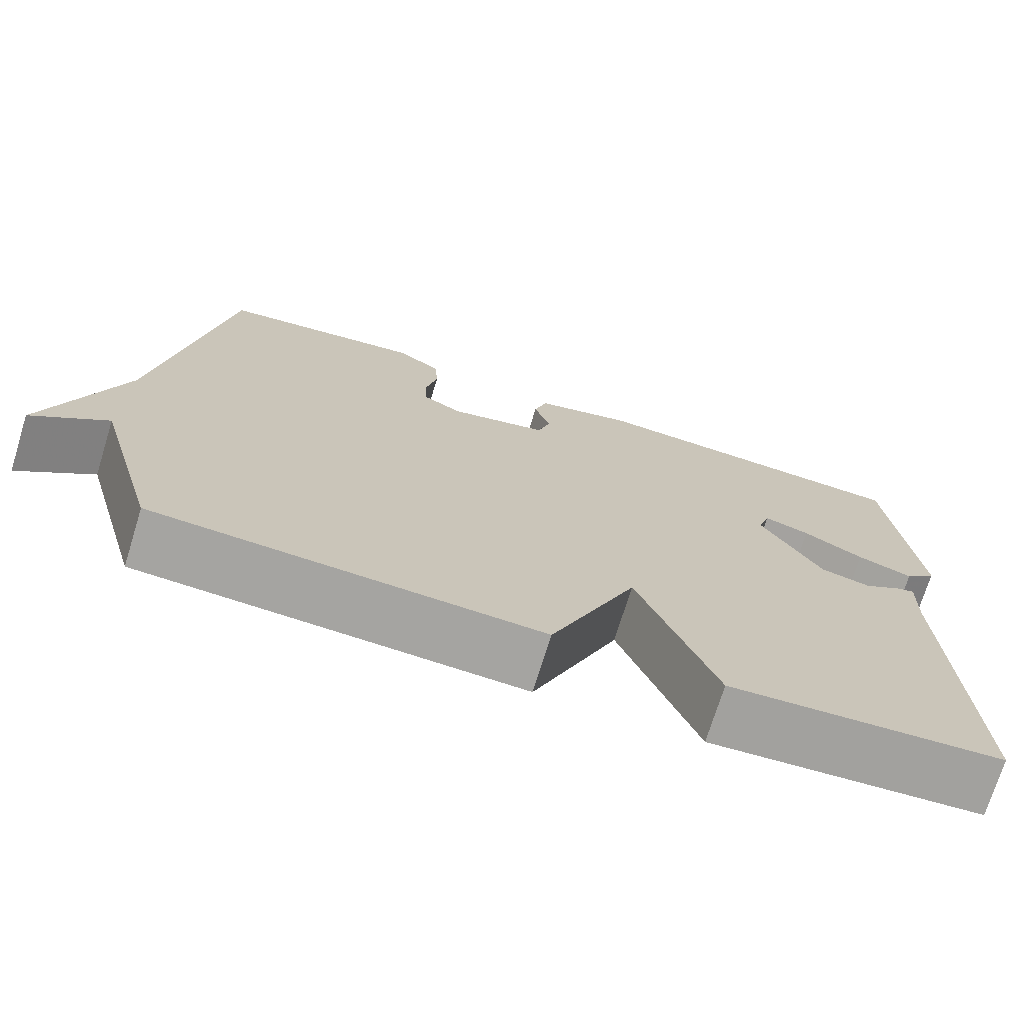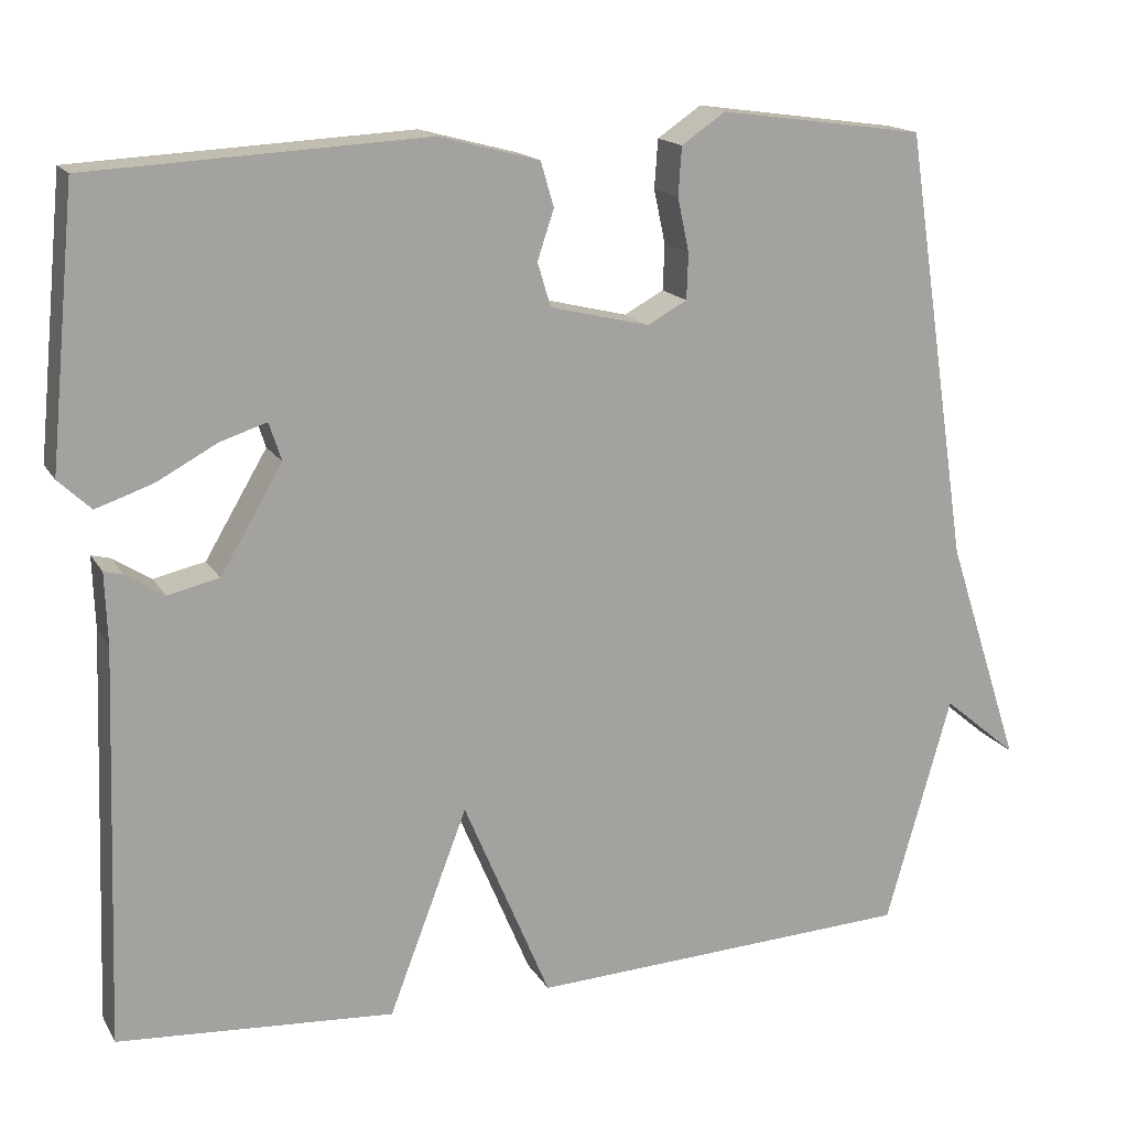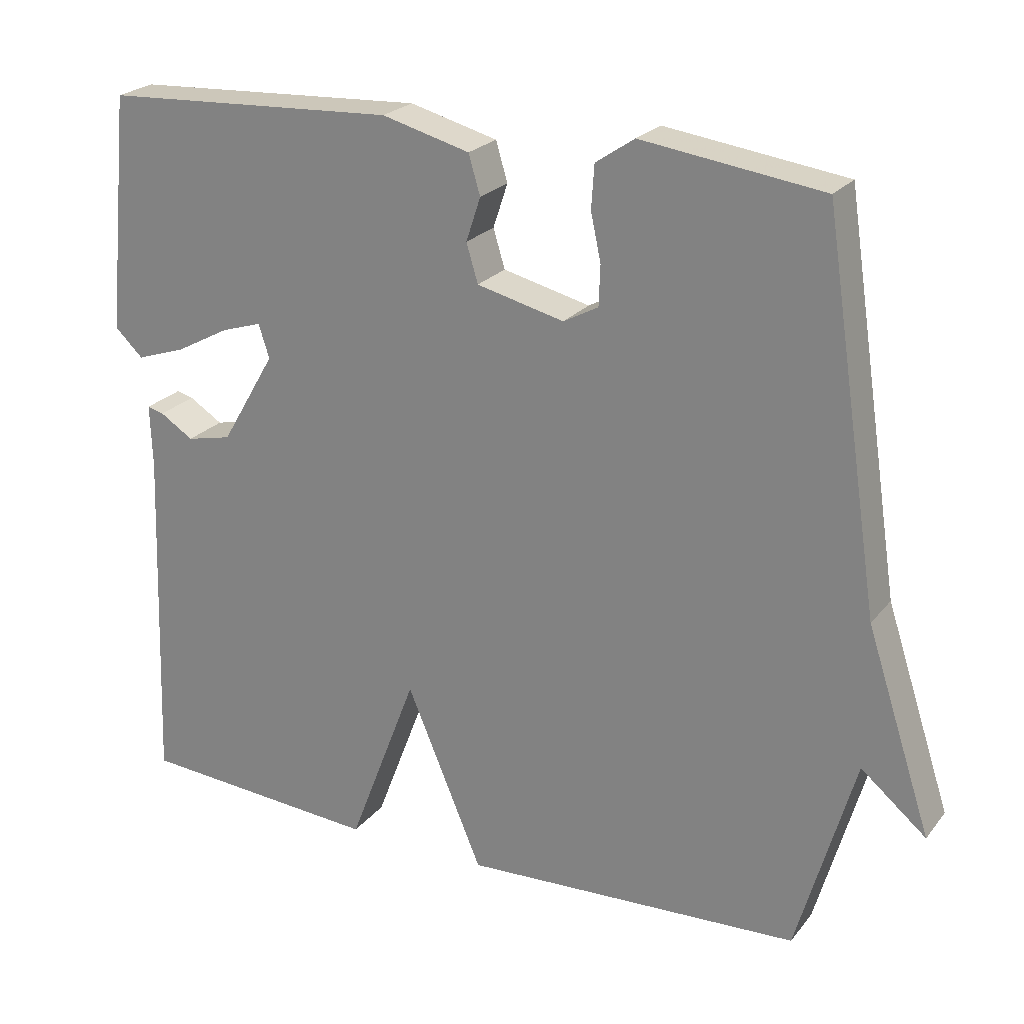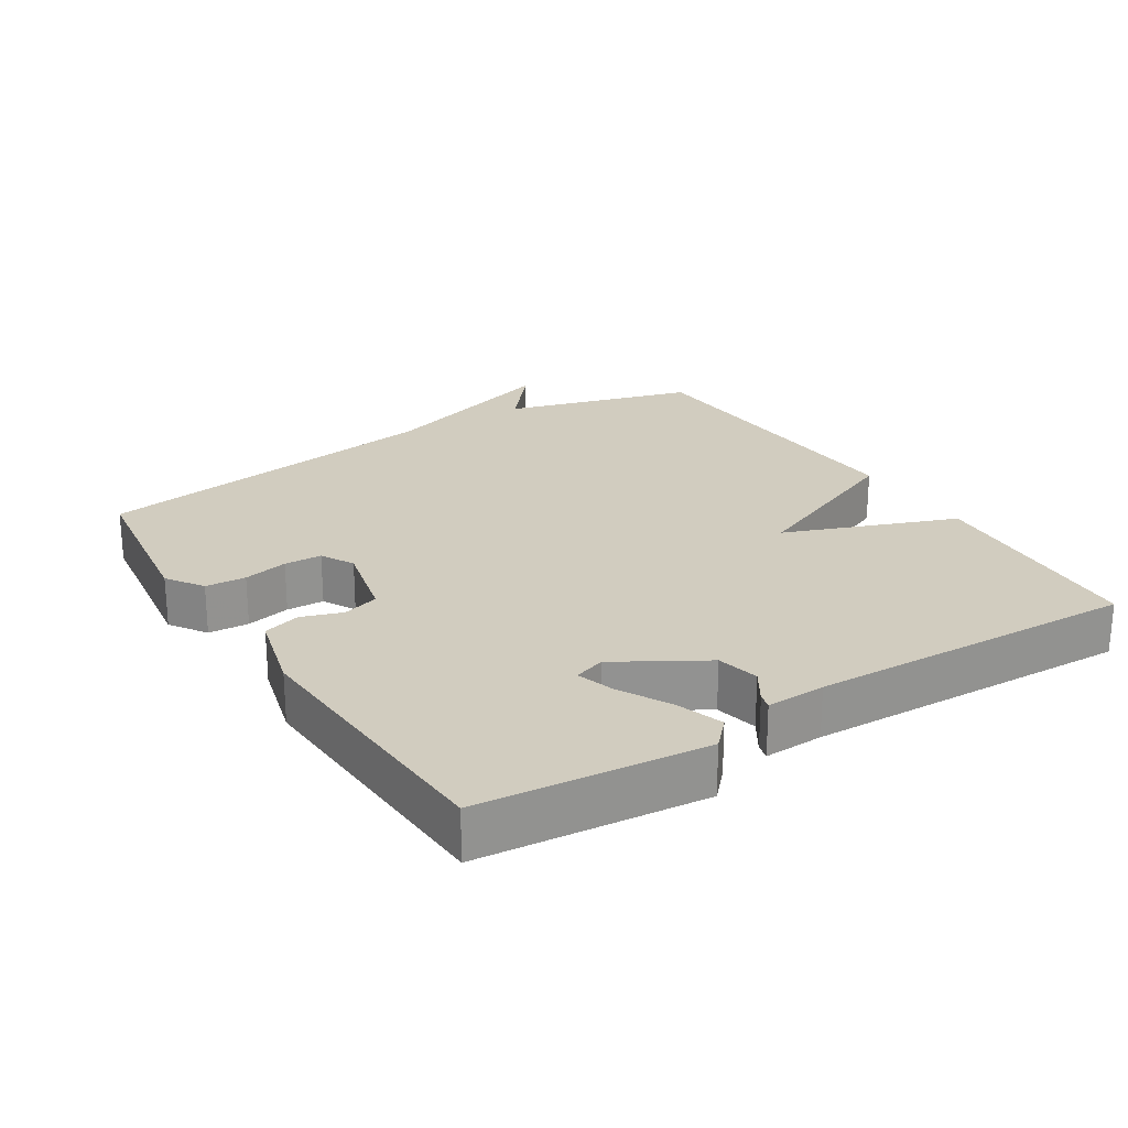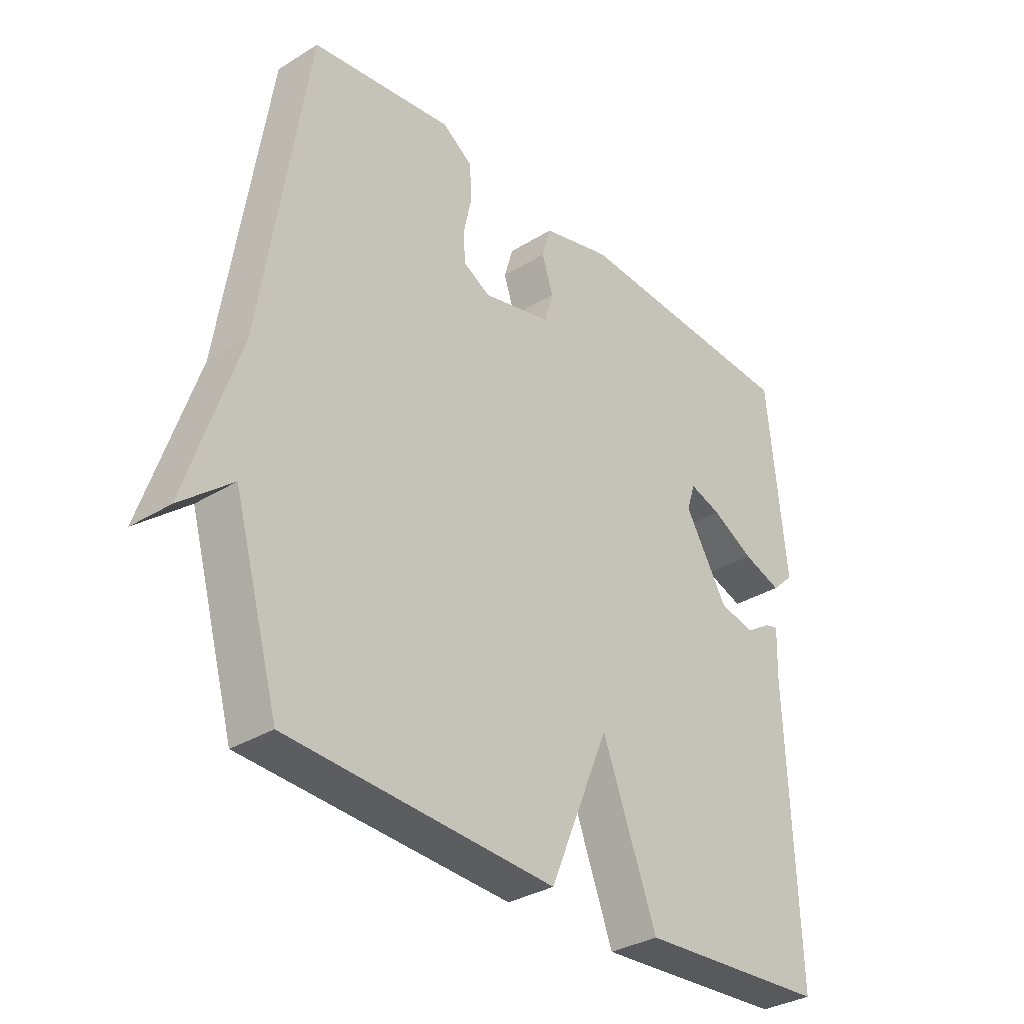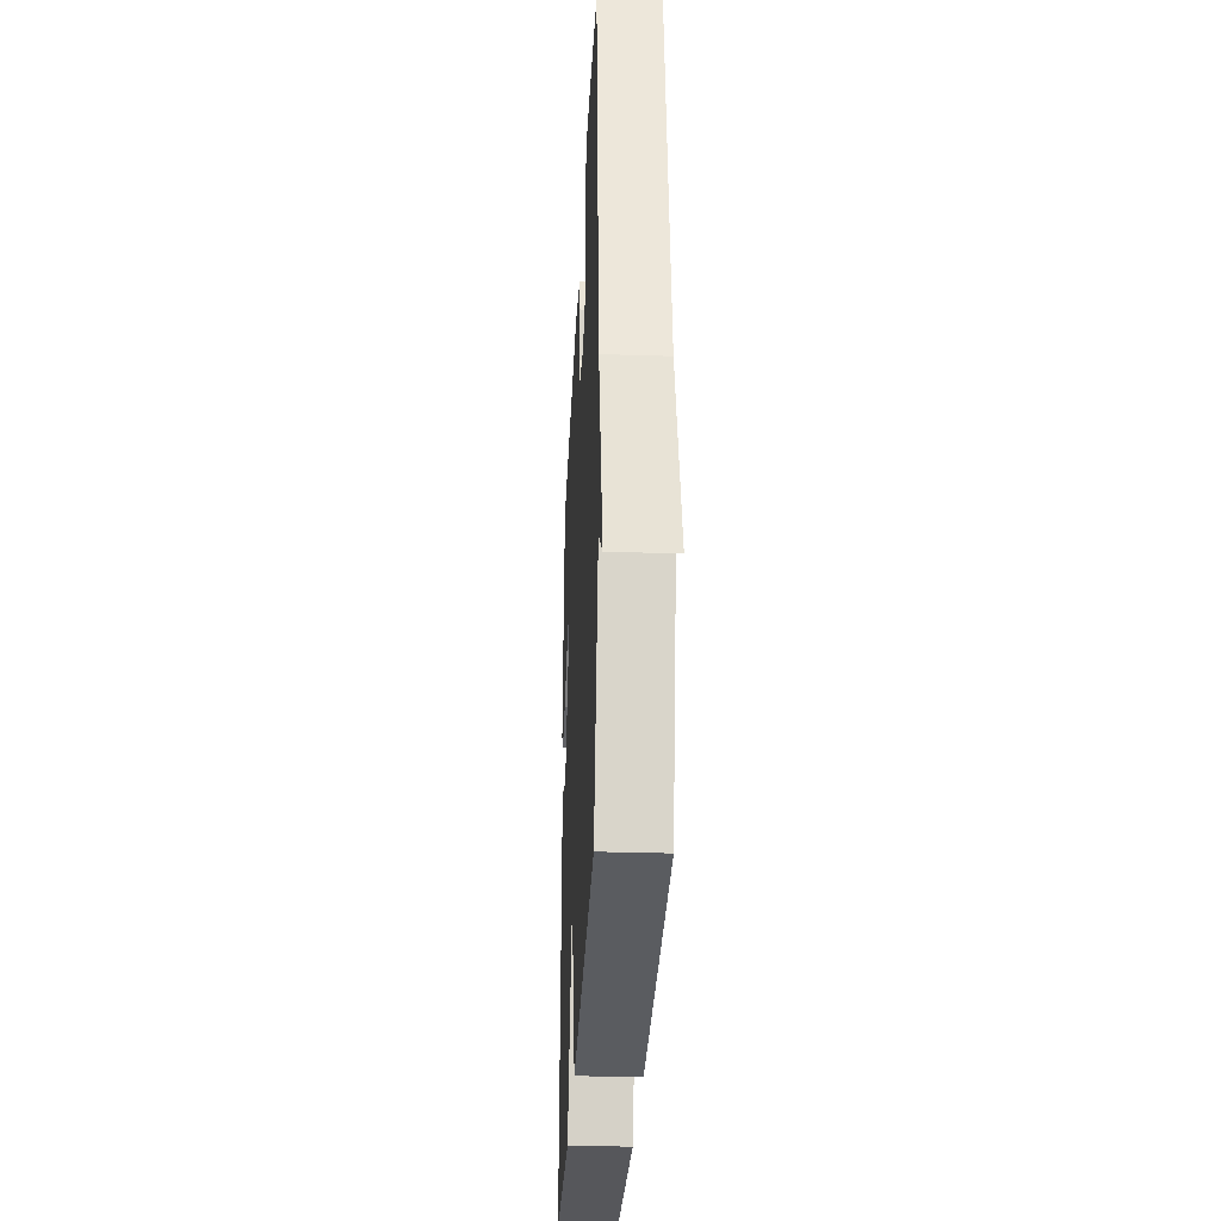
<metadata>
{"format":"obj","ext":"obj","renderer":"f3d","projection":"perspective","resolution":1024,"background":"white","views":[{"elev":-72.8,"azim":-17.2,"up":"+Z"},{"elev":16.2,"azim":159.0,"up":"+Z"},{"elev":23.4,"azim":-151.6,"up":"+Z"},{"elev":23.9,"azim":57.7,"up":"+Y"},{"elev":-33.1,"azim":-49.6,"up":"+Z"},{"elev":-31.0,"azim":-92.7,"up":"+Z"}]}
</metadata>
<code>
v -0.5 0.07 -0.5
v -0.579 0.07 -0.222
v -0.669 0.07 -0.297
v -0.579 0.07 -0.022
v -0.5 0.07 0.5
v -0.252 0.07 0.534
v -0.199 0.07 0.498
v -0.195 0.07 0.439
v -0.209 0.07 0.374
v -0.207 0.07 0.319
v -0.159 0.07 0.293
v -0.039 0.07 0.322
v -0.023 0.07 0.375
v -0.043 0.07 0.435
v -0.027 0.07 0.489
v 0.094 0.07 0.521
v 0.5 0.07 0.5
v 0.532 0.07 0.172
v 0.493 0.07 0.135
v 0.425 0.07 0.158
v 0.351 0.07 0.198
v 0.295 0.07 0.216
v 0.28 0.07 0.17
v 0.355 0.07 0.043
v 0.417 0.07 0.029
v 0.463 0.07 0.058
v 0.486 0.07 0.064
v 0.483 0.07 -0.022
v 0.5 0.07 -0.5
v 0.166 0.07 -0.523
v 0.071 0.07 -0.274
v -0.034 0.07 -0.523
v -0.5 0 -0.5
v -0.579 0 -0.222
v -0.669 0 -0.297
v -0.579 0 -0.022
v -0.5 0 0.5
v -0.252 0 0.534
v -0.199 0 0.498
v -0.195 0 0.439
v -0.209 0 0.374
v -0.207 0 0.319
v -0.159 0 0.293
v -0.039 0 0.322
v -0.023 0 0.375
v -0.043 0 0.435
v -0.027 0 0.489
v 0.094 0 0.521
v 0.5 0 0.5
v 0.532 0 0.172
v 0.493 0 0.135
v 0.425 0 0.158
v 0.351 0 0.198
v 0.295 0 0.216
v 0.28 0 0.17
v 0.355 0 0.043
v 0.417 0 0.029
v 0.463 0 0.058
v 0.486 0 0.064
v 0.483 0 -0.022
v 0.5 0 -0.5
v 0.166 0 -0.523
v 0.071 0 -0.274
v -0.034 0 -0.523
f 31 32 1 2
f 28 29 30 31
f 27 28 31
f 26 27 31
f 25 26 31
f 24 25 31 2
f 23 24 2
f 22 23 2
f 19 20 21
f 18 19 21
f 17 18 21
f 16 17 21
f 15 16 21
f 14 15 21
f 13 14 21 22
f 12 13 22
f 11 12 22 2
f 7 8 9
f 6 7 9
f 5 6 9
f 4 5 9
f 4 9 10
f 4 10 11
f 3 4 11
f 2 3 11
f 34 33 64 63
f 63 62 61 60
f 63 60 59
f 63 59 58
f 63 58 57
f 34 63 57 56
f 34 56 55
f 34 55 54
f 53 52 51
f 53 51 50
f 53 50 49
f 53 49 48
f 53 48 47
f 53 47 46
f 54 53 46 45
f 54 45 44
f 34 54 44 43
f 41 40 39
f 41 39 38
f 41 38 37
f 41 37 36
f 42 41 36
f 43 42 36
f 43 36 35
f 43 35 34
f 1 33 34 2
f 2 34 35 3
f 3 35 36 4
f 4 36 37 5
f 5 37 38 6
f 6 38 39 7
f 7 39 40 8
f 8 40 41 9
f 9 41 42 10
f 10 42 43 11
f 11 43 44 12
f 12 44 45 13
f 13 45 46 14
f 14 46 47 15
f 15 47 48 16
f 16 48 49 17
f 17 49 50 18
f 18 50 51 19
f 19 51 52 20
f 20 52 53 21
f 21 53 54 22
f 22 54 55 23
f 23 55 56 24
f 24 56 57 25
f 25 57 58 26
f 26 58 59 27
f 27 59 60 28
f 28 60 61 29
f 29 61 62 30
f 30 62 63 31
f 31 63 64 32
f 32 64 33 1

</code>
